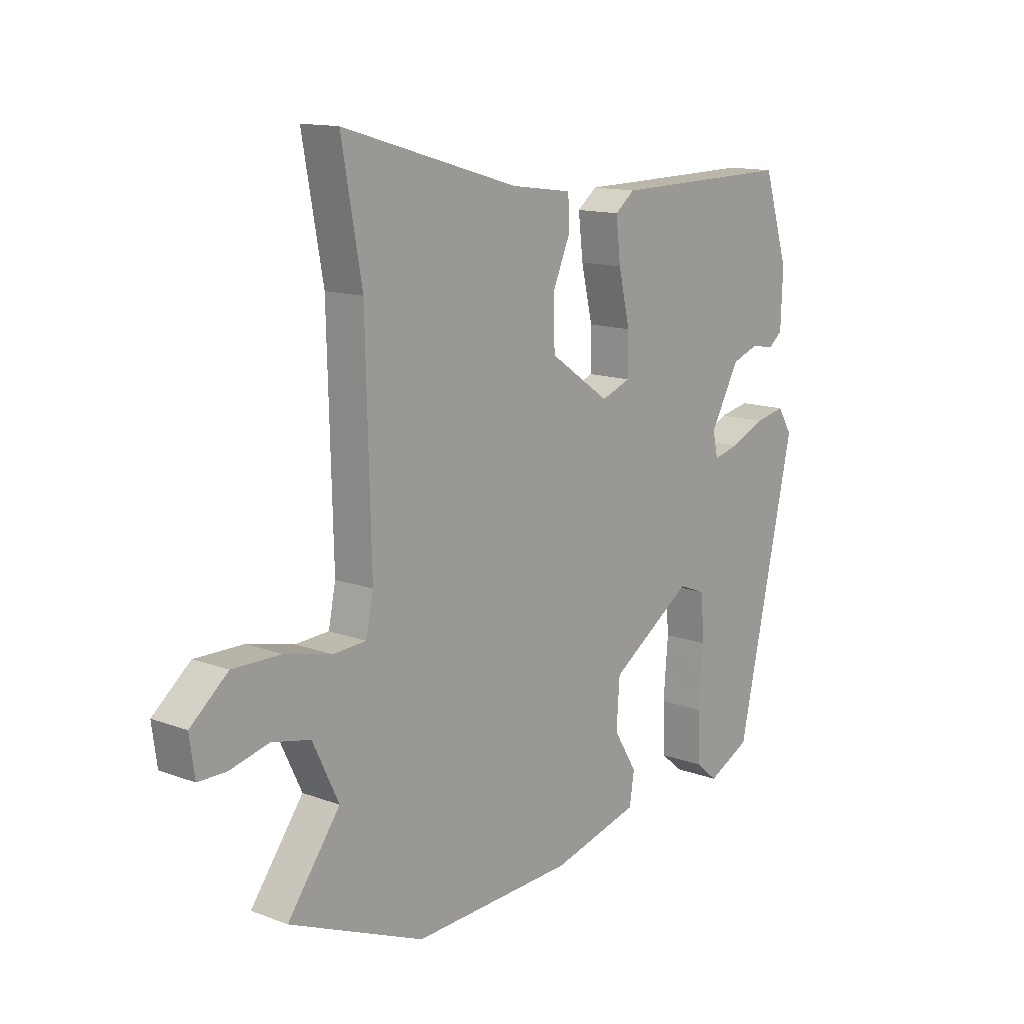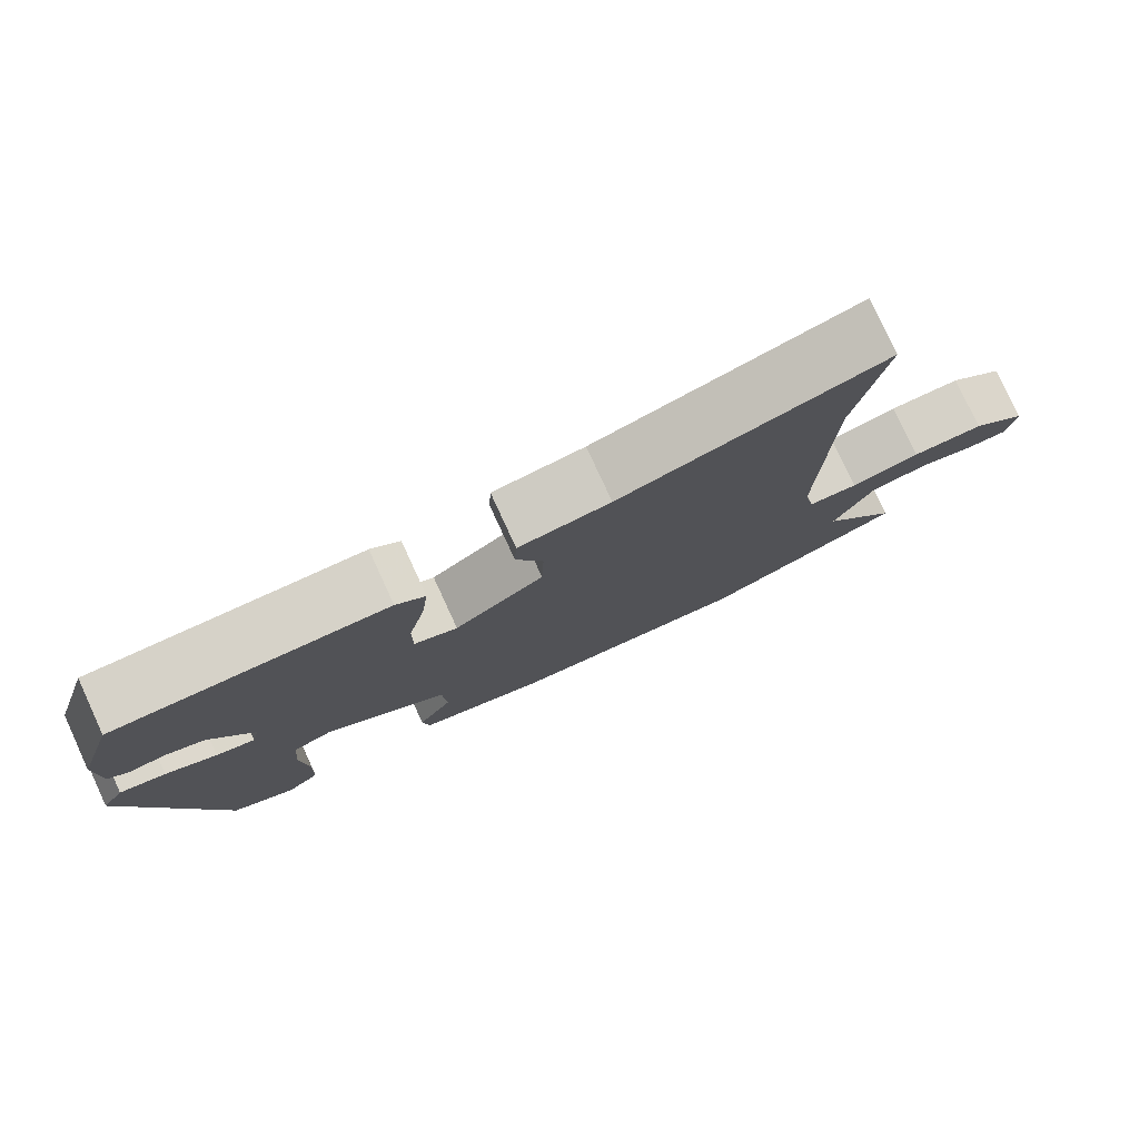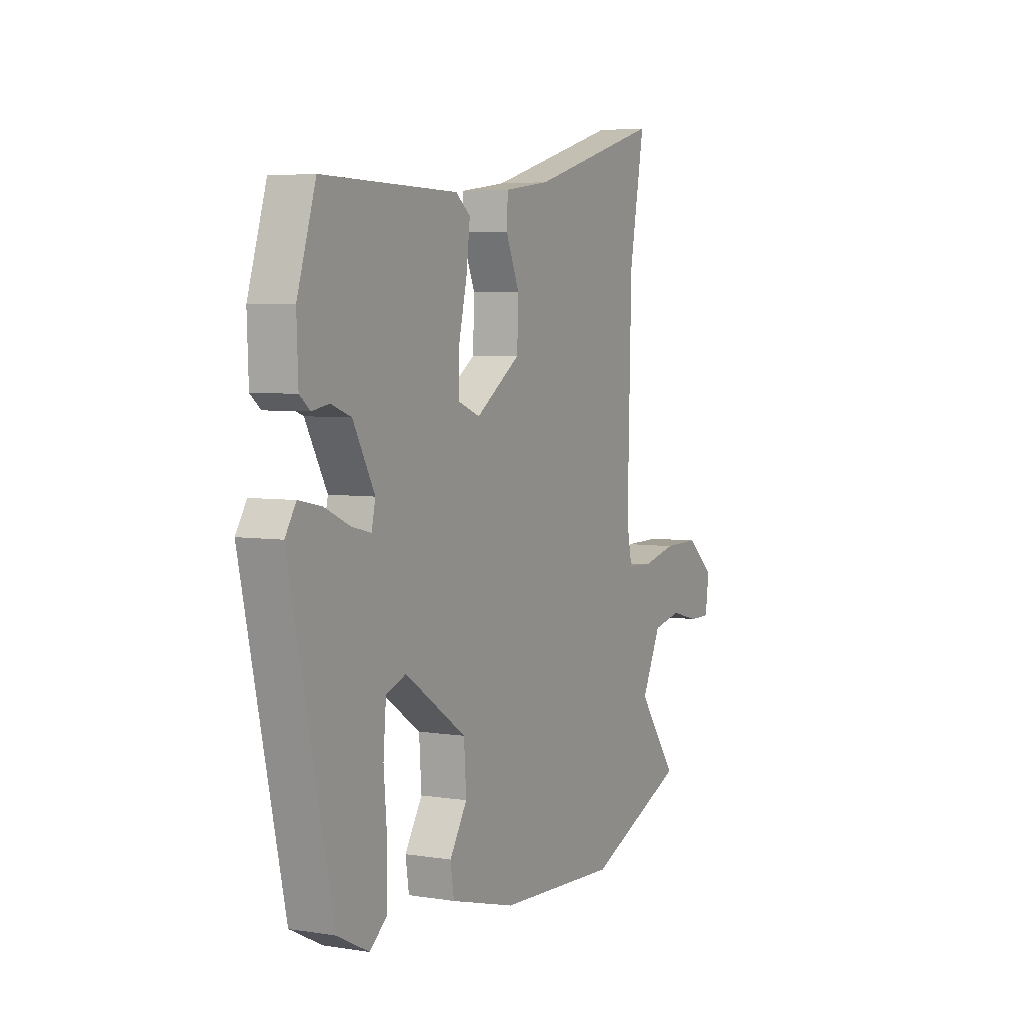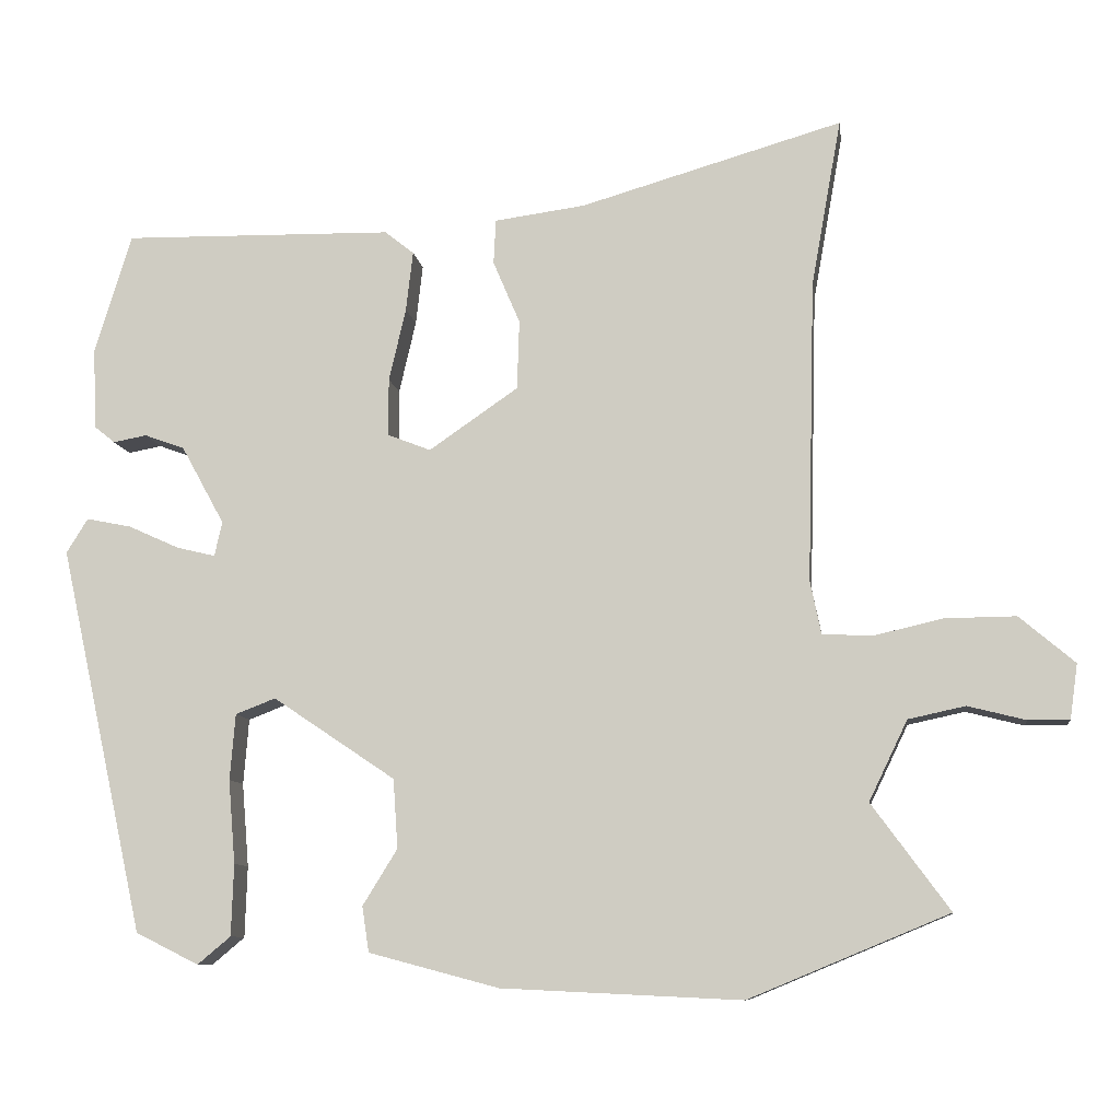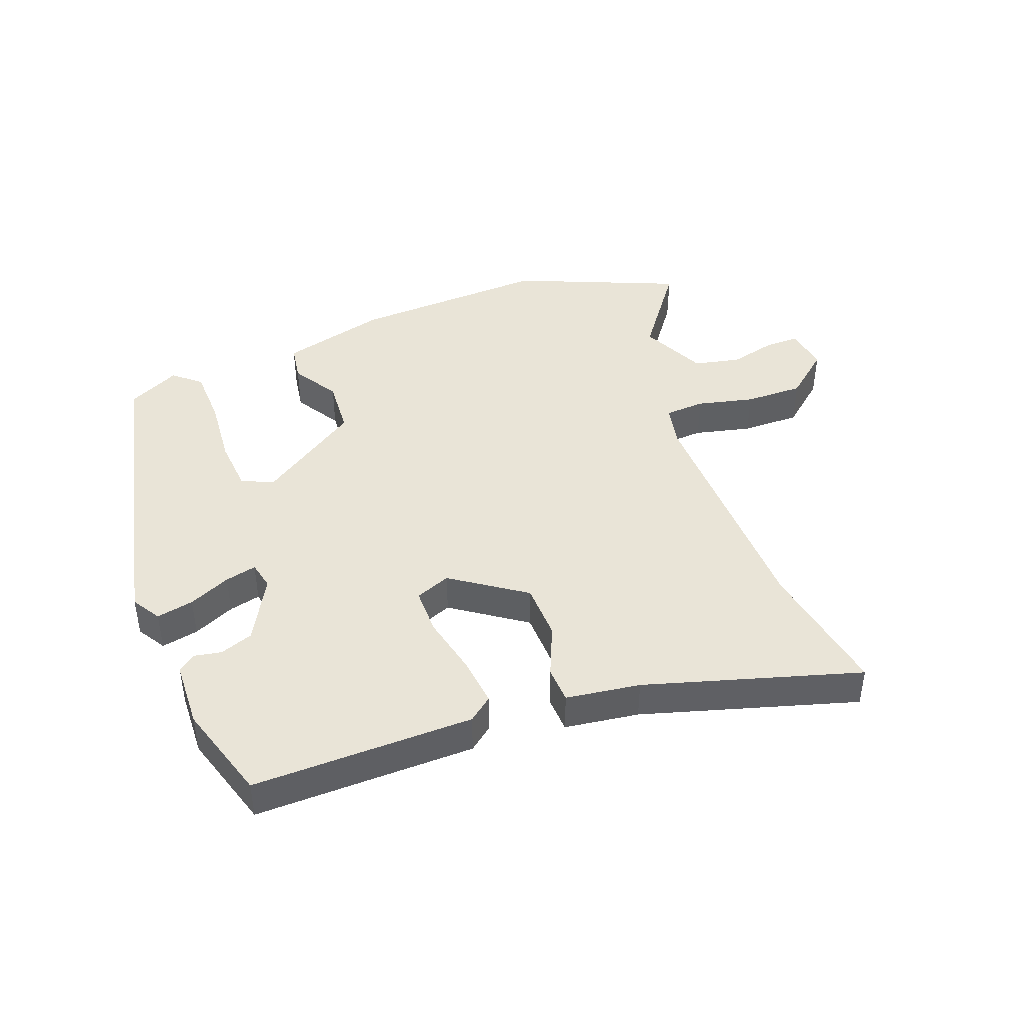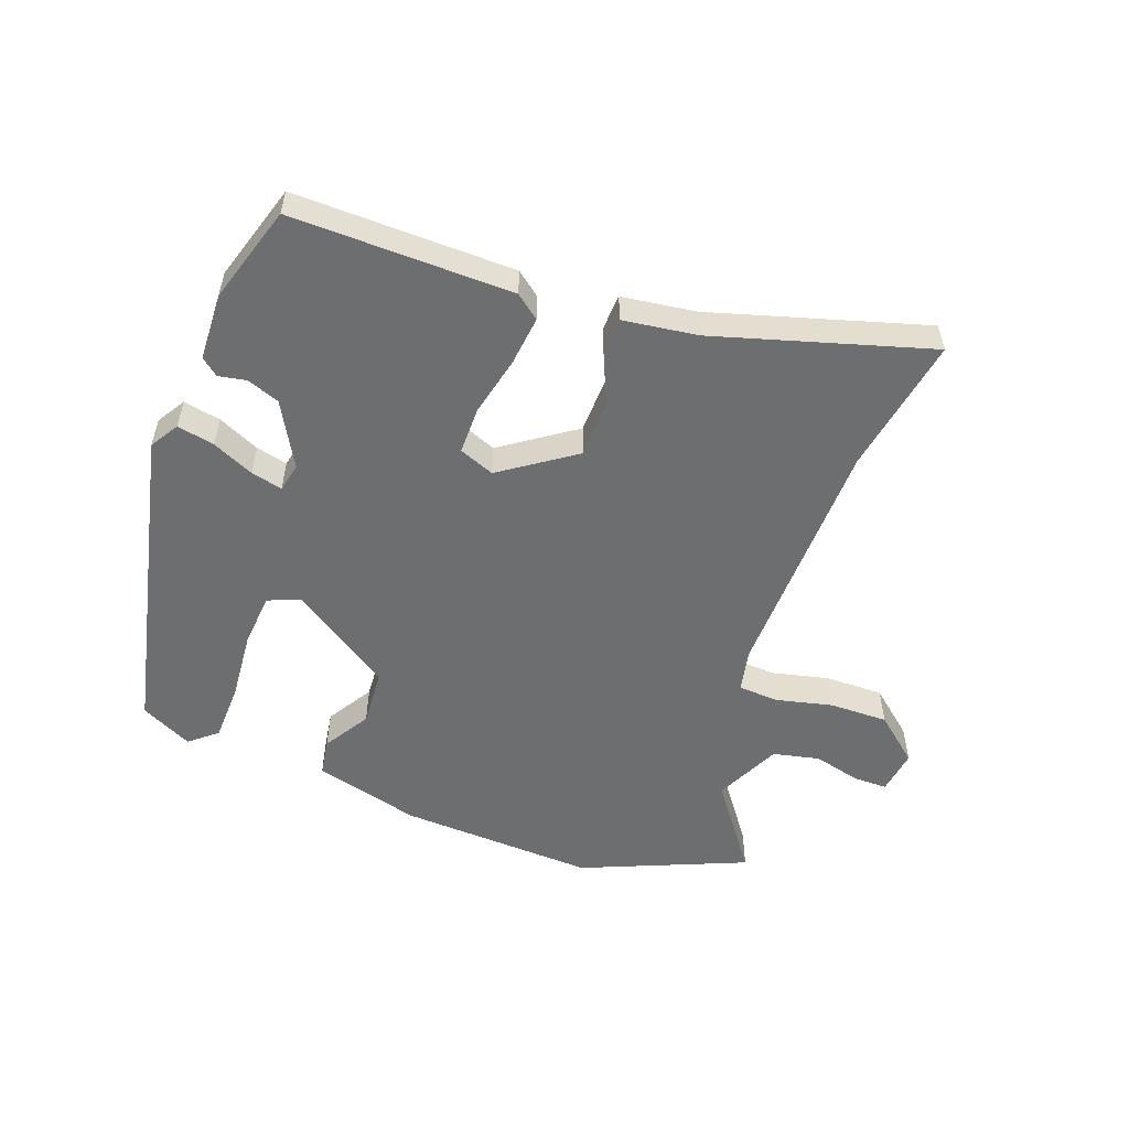
<metadata>
{"format":"obj","ext":"obj","renderer":"f3d","projection":"perspective","resolution":1024,"background":"white","views":[{"elev":13.3,"azim":130.2,"up":"+Z"},{"elev":78.8,"azim":-24.7,"up":"+Z"},{"elev":4.9,"azim":-63.0,"up":"+Z"},{"elev":-9.5,"azim":7.7,"up":"+Z"},{"elev":43.4,"azim":-20.5,"up":"+Y"},{"elev":-54.3,"azim":-20.0,"up":"+Y"}]}
</metadata>
<code>
v 0.516 0.07 0.589
v 0.477 0.07 0.371
v 0.467 0.07 -0.021
v 0.481 0.07 -0.09
v 0.545 0.07 -0.094
v 0.635 0.07 -0.073
v 0.728 0.07 -0.072
v 0.8 0.07 -0.133
v 0.79 0.07 -0.204
v 0.736 0.07 -0.204
v 0.661 0.07 -0.185
v 0.587 0.07 -0.201
v 0.537 0.07 -0.305
v 0.638 0.07 -0.443
v 0.378 0.07 -0.551
v 0.066 0.07 -0.536
v -0.103 0.07 -0.491
v -0.112 0.07 -0.432
v -0.067 0.07 -0.359
v -0.073 0.07 -0.269
v -0.232 0.07 -0.162
v -0.284 0.07 -0.182
v -0.291 0.07 -0.268
v -0.282 0.07 -0.377
v -0.285 0.07 -0.47
v -0.328 0.07 -0.506
v -0.41 0.07 -0.465
v -0.521 0.07 0.038
v -0.493 0.07 0.083
v -0.434 0.07 0.071
v -0.368 0.07 0.041
v -0.318 0.07 0.029
v -0.308 0.07 0.074
v -0.364 0.07 0.176
v -0.416 0.07 0.195
v -0.46 0.07 0.187
v -0.487 0.07 0.209
v -0.491 0.07 0.315
v -0.443 0.07 0.47
v -0.092 0.07 0.464
v -0.054 0.07 0.434
v -0.063 0.07 0.356
v -0.085 0.07 0.261
v -0.085 0.07 0.186
v -0.029 0.07 0.164
v 0.087 0.07 0.244
v 0.09 0.07 0.334
v 0.055 0.07 0.416
v 0.058 0.07 0.474
v 0.176 0.07 0.49
v 0.516 0 0.589
v 0.477 0 0.371
v 0.467 0 -0.021
v 0.481 0 -0.09
v 0.545 0 -0.094
v 0.635 0 -0.073
v 0.728 0 -0.072
v 0.8 0 -0.133
v 0.79 0 -0.204
v 0.736 0 -0.204
v 0.661 0 -0.185
v 0.587 0 -0.201
v 0.537 0 -0.305
v 0.638 0 -0.443
v 0.378 0 -0.551
v 0.066 0 -0.536
v -0.103 0 -0.491
v -0.112 0 -0.432
v -0.067 0 -0.359
v -0.073 0 -0.269
v -0.232 0 -0.162
v -0.284 0 -0.182
v -0.291 0 -0.268
v -0.282 0 -0.377
v -0.285 0 -0.47
v -0.328 0 -0.506
v -0.41 0 -0.465
v -0.521 0 0.038
v -0.493 0 0.083
v -0.434 0 0.071
v -0.368 0 0.041
v -0.318 0 0.029
v -0.308 0 0.074
v -0.364 0 0.176
v -0.416 0 0.195
v -0.46 0 0.187
v -0.487 0 0.209
v -0.491 0 0.315
v -0.443 0 0.47
v -0.092 0 0.464
v -0.054 0 0.434
v -0.063 0 0.356
v -0.085 0 0.261
v -0.085 0 0.186
v -0.029 0 0.164
v 0.087 0 0.244
v 0.09 0 0.334
v 0.055 0 0.416
v 0.058 0 0.474
v 0.176 0 0.49
f 47 48 49 50
f 46 47 50 1
f 40 41 42 43
f 40 43 44
f 39 40 44
f 38 39 44
f 35 36 37 38
f 34 35 38 44
f 33 34 44 45
f 28 29 30 31
f 28 31 32
f 27 28 32
f 23 24 25 26
f 22 23 26 27
f 16 17 18 19
f 16 19 20
f 13 14 15 16
f 12 13 16 20
f 11 12 20 21
f 9 10 11
f 8 9 11
f 5 6 7 8
f 4 5 8 11
f 46 1 2
f 45 46 2 3
f 22 27 32 33
f 21 22 33 45
f 4 11 21 45
f 3 4 45
f 100 99 98 97
f 51 100 97 96
f 93 92 91 90
f 94 93 90
f 94 90 89
f 94 89 88
f 88 87 86 85
f 94 88 85 84
f 95 94 84 83
f 81 80 79 78
f 82 81 78
f 82 78 77
f 76 75 74 73
f 77 76 73 72
f 69 68 67 66
f 70 69 66
f 66 65 64 63
f 70 66 63 62
f 71 70 62 61
f 61 60 59
f 61 59 58
f 58 57 56 55
f 61 58 55 54
f 52 51 96
f 53 52 96 95
f 83 82 77 72
f 95 83 72 71
f 95 71 61 54
f 95 54 53
f 1 51 52 2
f 2 52 53 3
f 3 53 54 4
f 4 54 55 5
f 5 55 56 6
f 6 56 57 7
f 7 57 58 8
f 8 58 59 9
f 9 59 60 10
f 10 60 61 11
f 11 61 62 12
f 12 62 63 13
f 13 63 64 14
f 14 64 65 15
f 15 65 66 16
f 16 66 67 17
f 17 67 68 18
f 18 68 69 19
f 19 69 70 20
f 20 70 71 21
f 21 71 72 22
f 22 72 73 23
f 23 73 74 24
f 24 74 75 25
f 25 75 76 26
f 26 76 77 27
f 27 77 78 28
f 28 78 79 29
f 29 79 80 30
f 30 80 81 31
f 31 81 82 32
f 32 82 83 33
f 33 83 84 34
f 34 84 85 35
f 35 85 86 36
f 36 86 87 37
f 37 87 88 38
f 38 88 89 39
f 39 89 90 40
f 40 90 91 41
f 41 91 92 42
f 42 92 93 43
f 43 93 94 44
f 44 94 95 45
f 45 95 96 46
f 46 96 97 47
f 47 97 98 48
f 48 98 99 49
f 49 99 100 50
f 50 100 51 1

</code>
